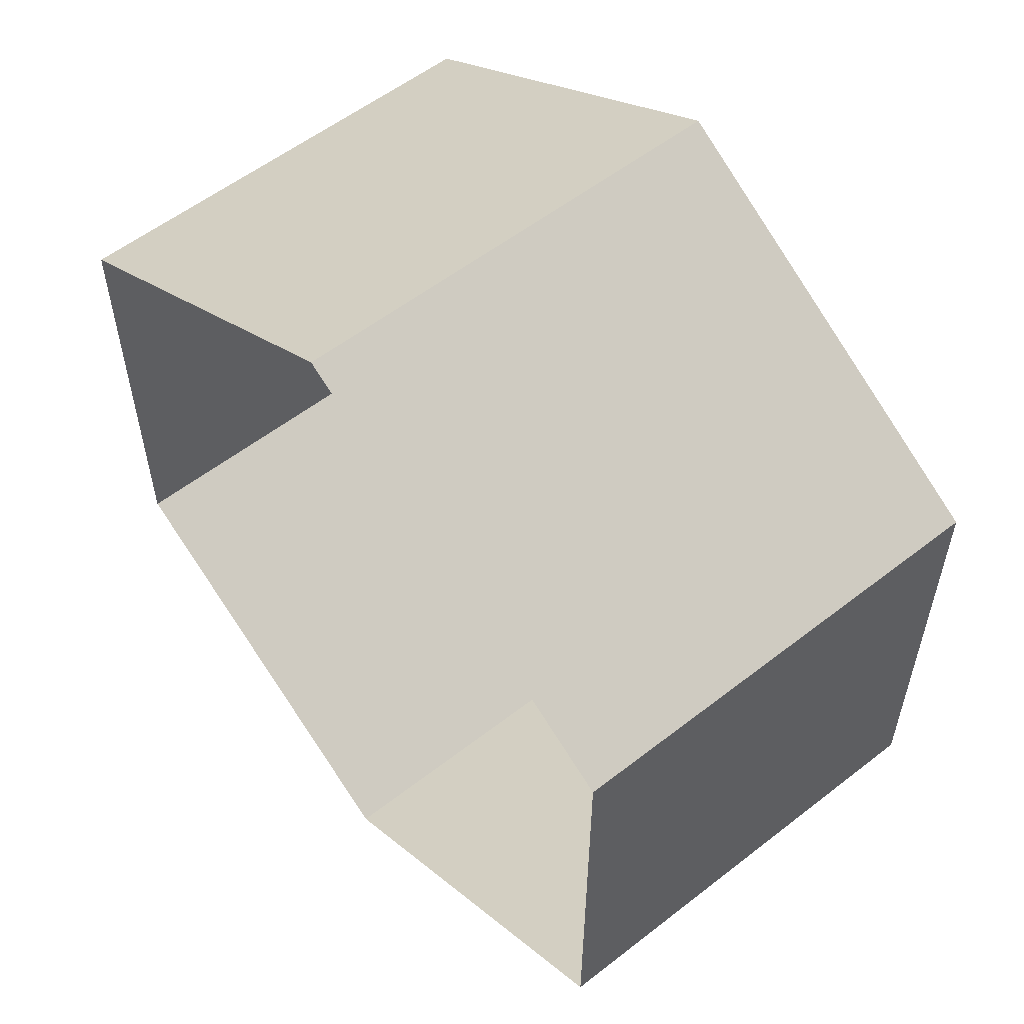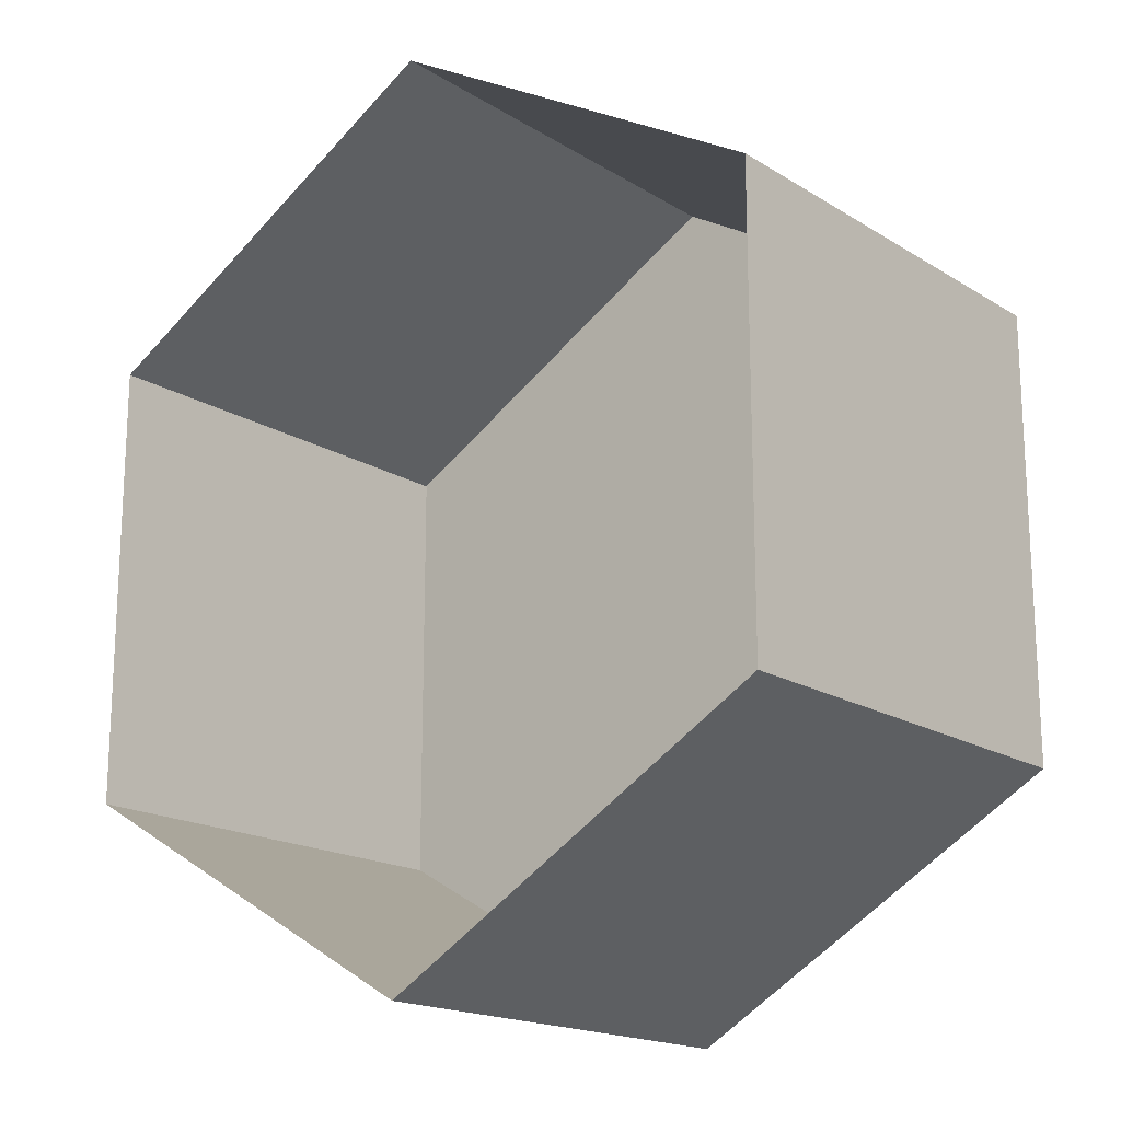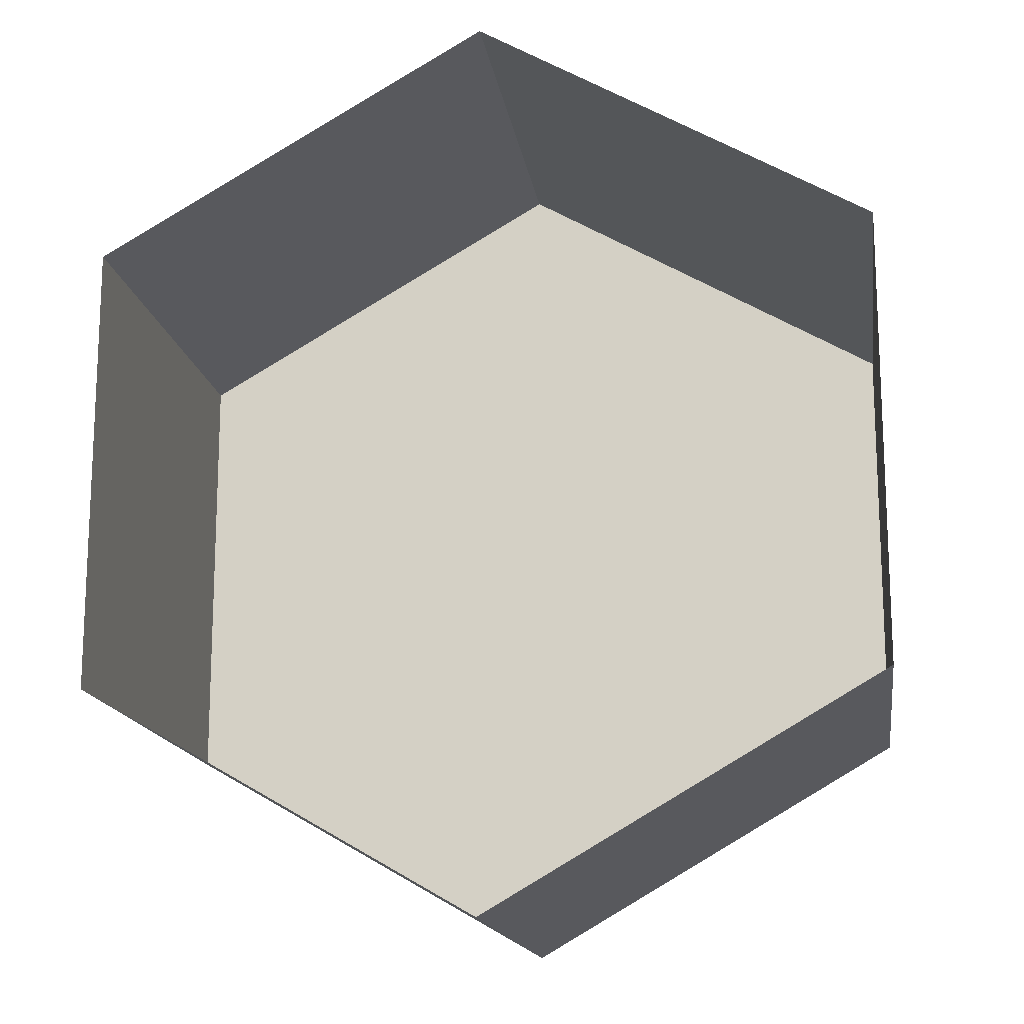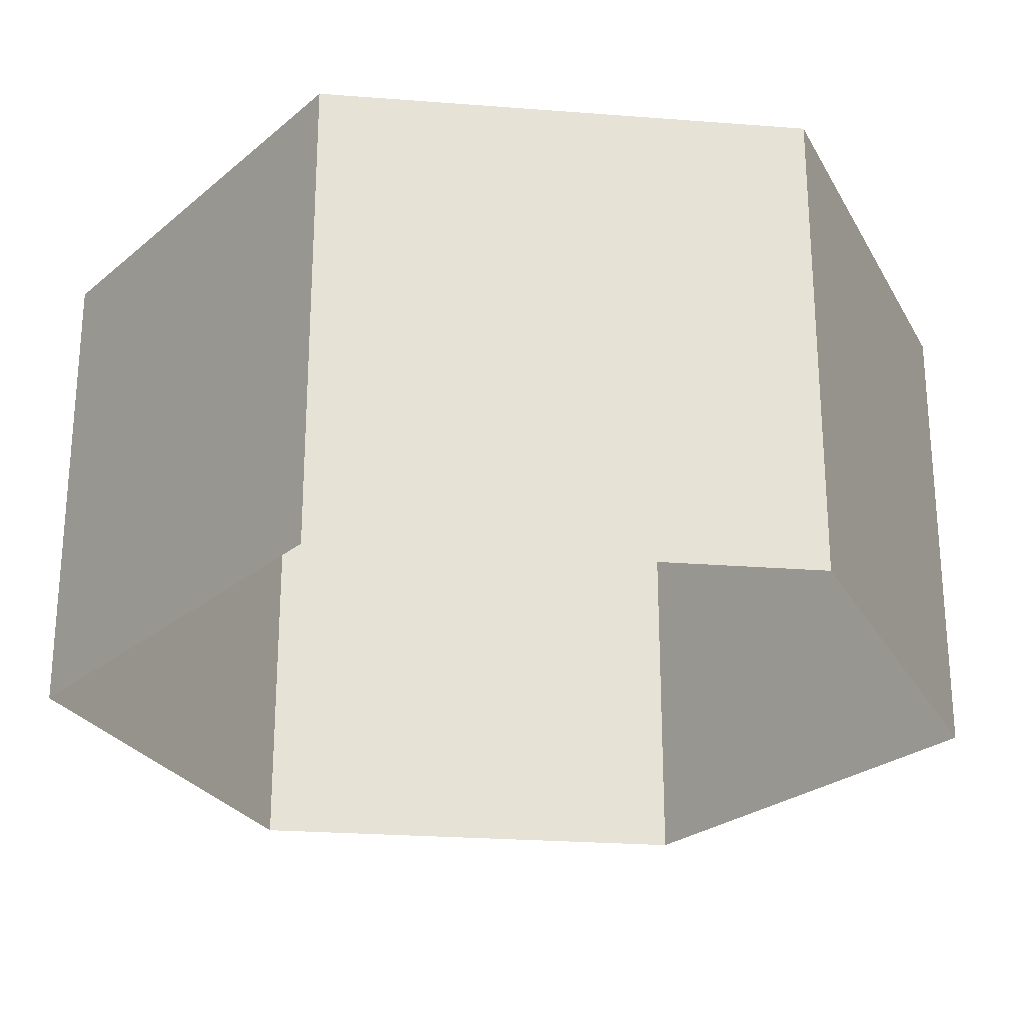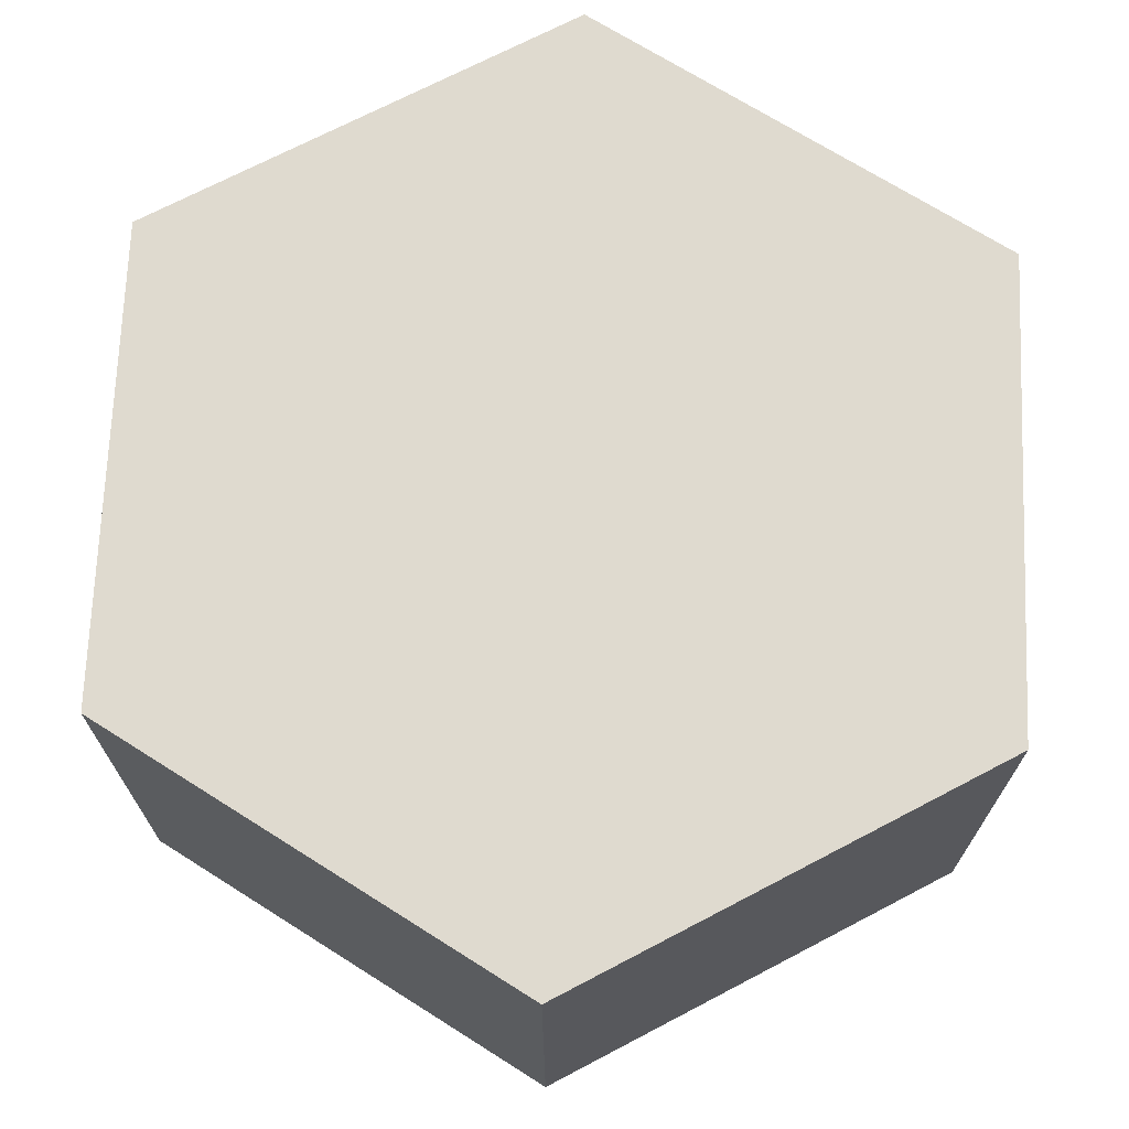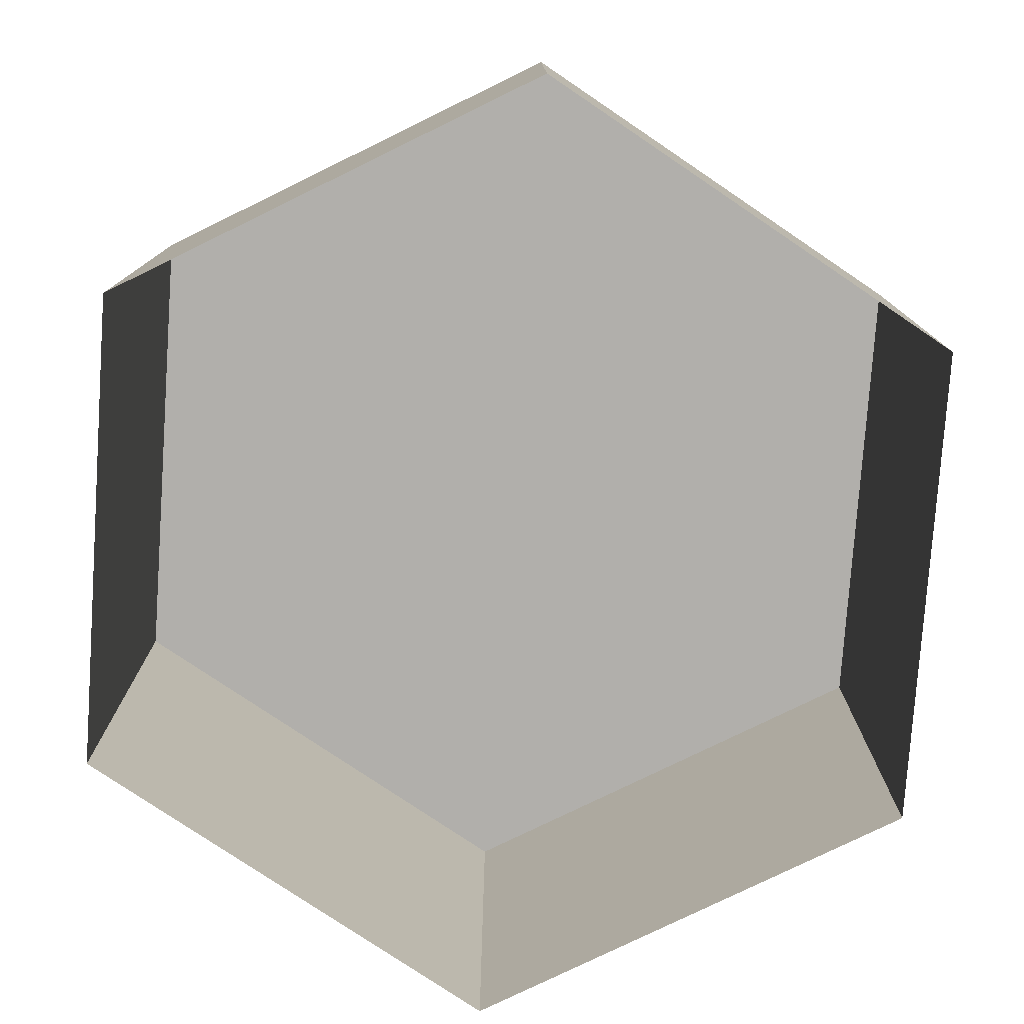
<metadata>
{"format":"obj","ext":"obj","renderer":"f3d","projection":"perspective","resolution":1024,"background":"white","views":[{"elev":56.5,"azim":50.9,"up":"+Z"},{"elev":-17.7,"azim":39.8,"up":"+Z"},{"elev":-15.7,"azim":8.5,"up":"+Z"},{"elev":-25.3,"azim":22.9,"up":"+Y"},{"elev":70.6,"azim":-57.7,"up":"+Y"},{"elev":-78.1,"azim":-124.0,"up":"+Y"}]}
</metadata>
<code>
o pillar
v 0 -1 -1
v 0 -0 -1
v 0.866 -1 -0.5
v 0.866 -0 -0.5
v 0.866 -1 0.5
v 0.866 0 0.5
v 0 -1 1
v 0 0 1
v -0.866 -1 0.5
v -0.866 0 0.5
v -0.866 -1 -0.5
v -0.866 -0 -0.5
v 0.8227 -0 -0.475
v 0 -0 -0.95
v 0.8227 0 0.475
v 0 0 0.95
v -0.8227 0 0.475
v -0.8227 -0 -0.475
v 0 -0.05 -1
v 0.866 -0.05 -0.5
v 0.866 -0.05 0.5
v 0 -0.05 1
v -0.866 -0.05 0.5
v -0.866 -0.05 -0.5
f 19 2 4 20
f 20 4 6 21
f 21 6 8 22
f 22 8 10 23
f 4 2 14 13
f 23 10 12 24
f 24 12 2 19
f 11 24 19 1
f 13 14 18 17 16 15
f 8 6 15 16
f 2 12 18 14
f 10 8 16 17
f 6 4 13 15
f 12 10 17 18
f 9 23 24 11
f 7 22 23 9
f 5 21 22 7
f 3 20 21 5
f 1 19 20 3

</code>
